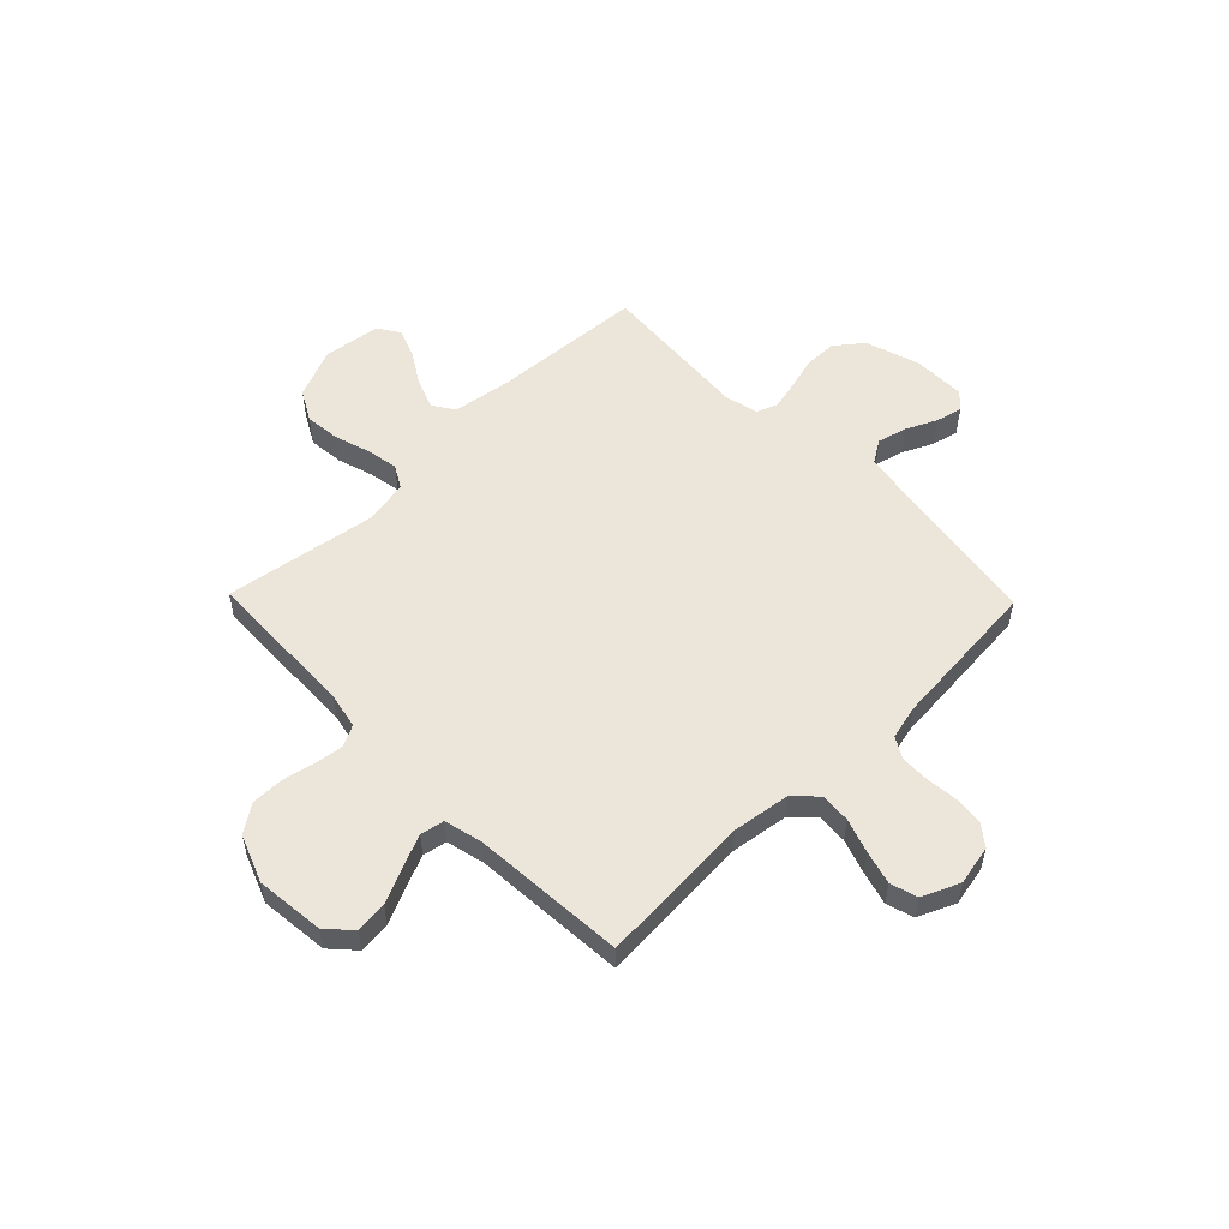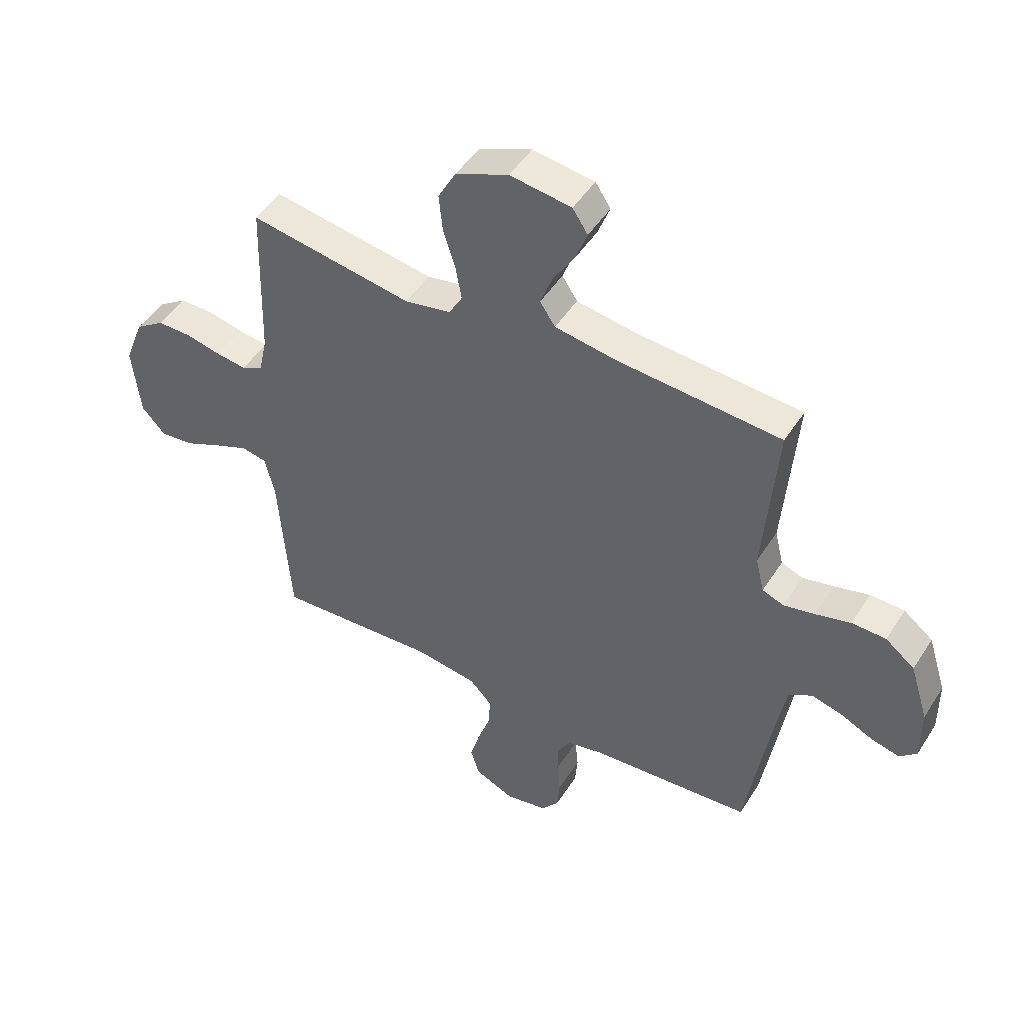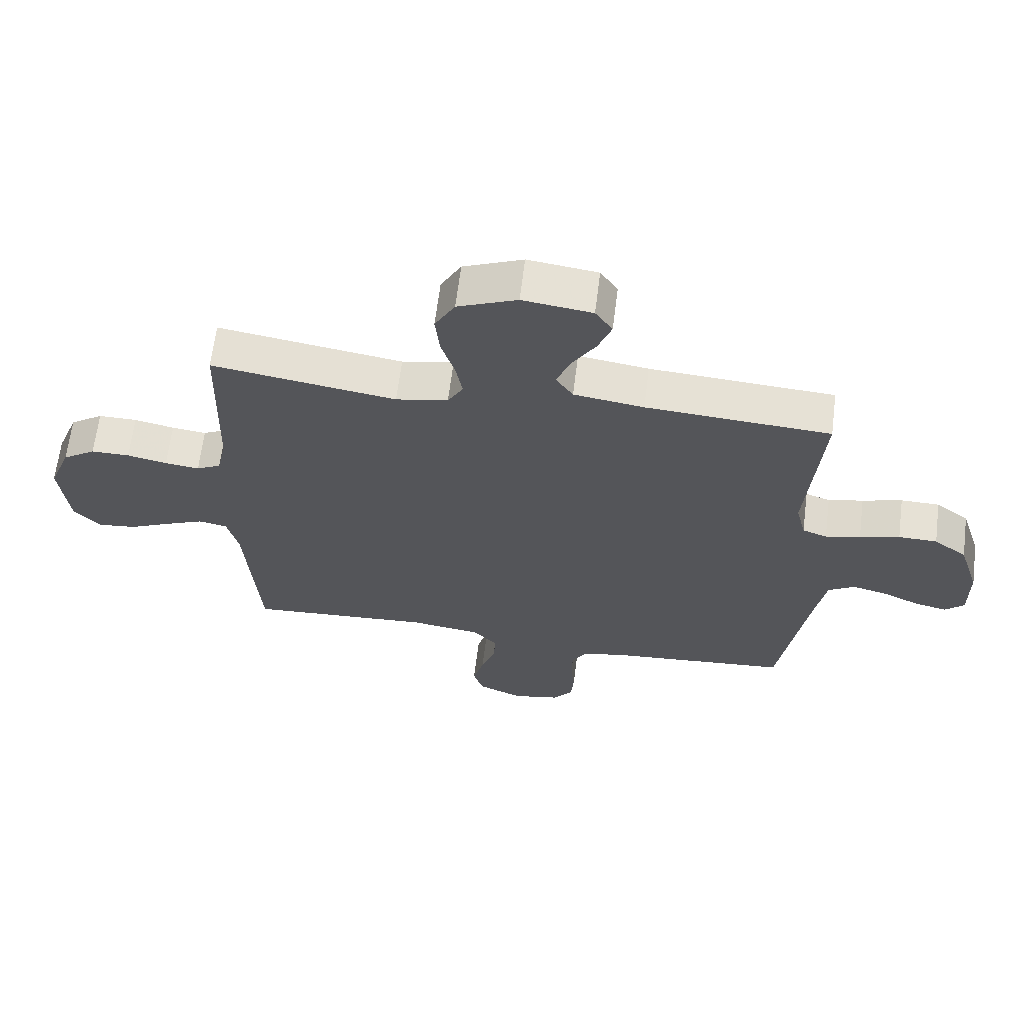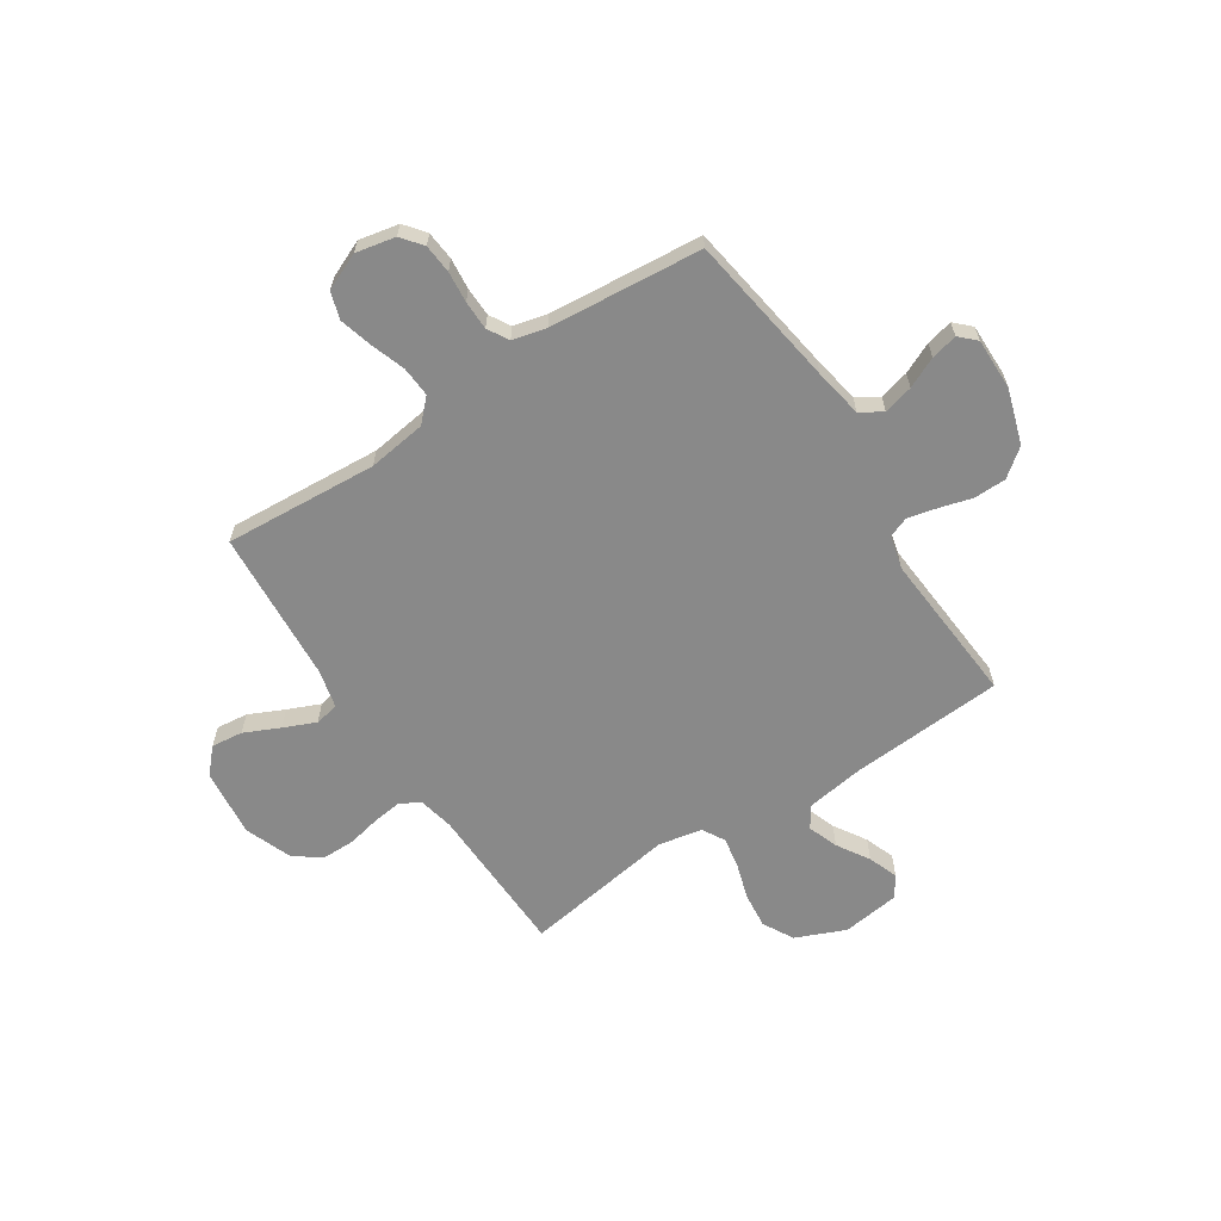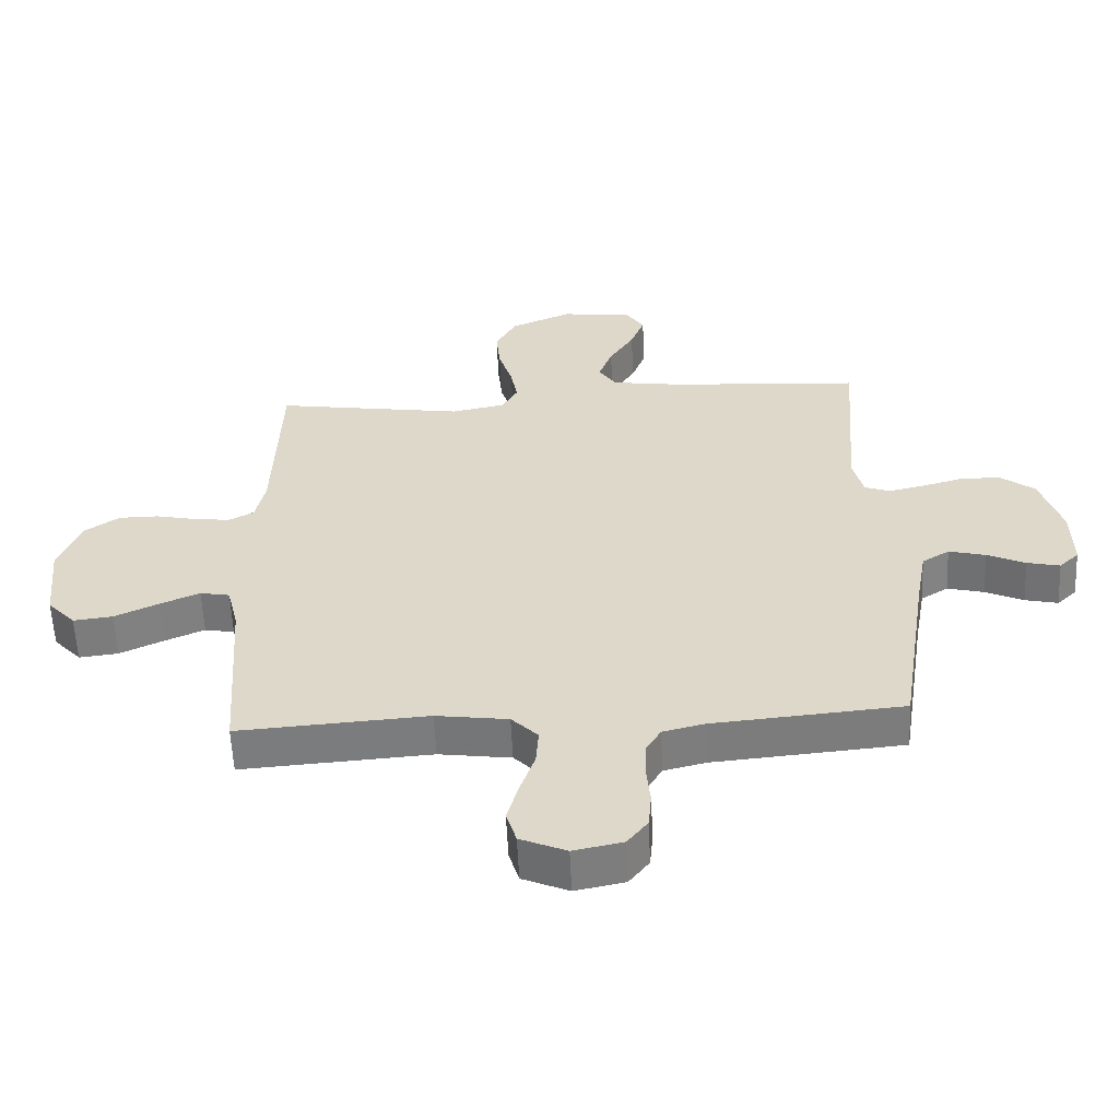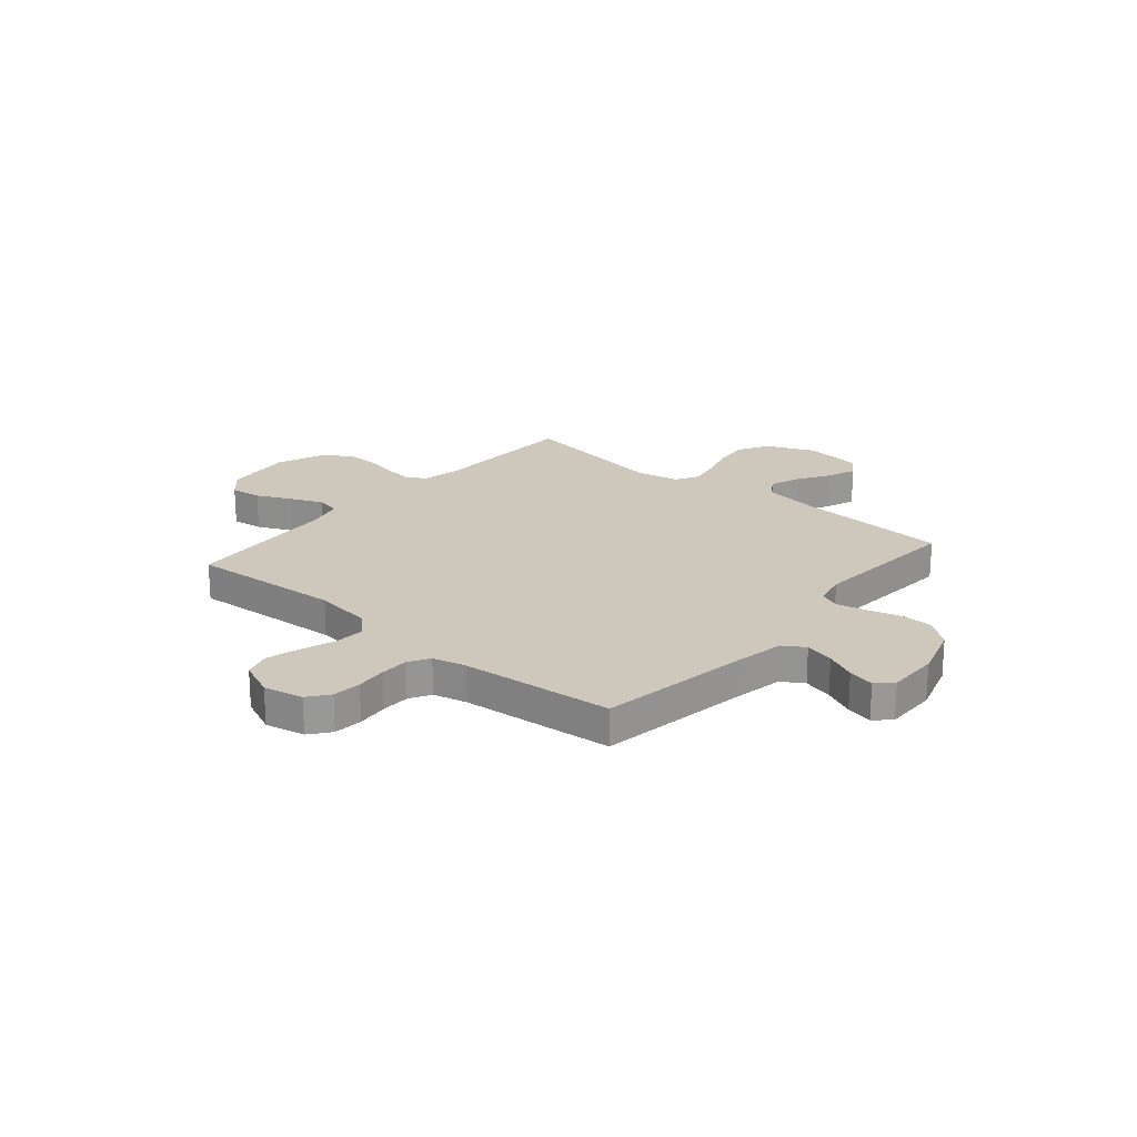
<metadata>
{"format":"obj","ext":"obj","renderer":"f3d","projection":"perspective","resolution":1024,"background":"white","views":[{"elev":54.4,"azim":135.8,"up":"+Y"},{"elev":48.2,"azim":-148.8,"up":"+Z"},{"elev":64.8,"azim":-172.9,"up":"+Z"},{"elev":-63.2,"azim":-146.9,"up":"+Y"},{"elev":-58.2,"azim":-177.4,"up":"+Z"},{"elev":21.8,"azim":-139.6,"up":"+Y"}]}
</metadata>
<code>
v 0.5 0.07 -0.5
v 0.2 0.07 -0.48
v 0.086 0.07 -0.496
v 0.044 0.07 -0.539
v 0.048 0.07 -0.598
v 0.071 0.07 -0.665
v 0.089 0.07 -0.73
v 0.073 0.07 -0.783
v 0 0.07 -0.815
v -0.078 0.07 -0.799
v -0.11 0.07 -0.758
v -0.115 0.07 -0.701
v -0.109 0.07 -0.64
v -0.11 0.07 -0.583
v -0.134 0.07 -0.542
v -0.2 0.07 -0.526
v -0.5 0.07 -0.5
v -0.546 0.07 -0.2
v -0.563 0.07 -0.104
v -0.606 0.07 -0.077
v -0.664 0.07 -0.092
v -0.724 0.07 -0.12
v -0.776 0.07 -0.132
v -0.807 0.07 -0.102
v -0.806 0.07 0
v -0.772 0.07 0.107
v -0.718 0.07 0.149
v -0.655 0.07 0.15
v -0.59 0.07 0.132
v -0.533 0.07 0.119
v -0.493 0.07 0.134
v -0.477 0.07 0.2
v -0.5 0.07 0.5
v -0.2 0.07 0.52
v -0.086 0.07 0.537
v -0.058 0.07 0.579
v -0.08 0.07 0.638
v -0.119 0.07 0.701
v -0.141 0.07 0.759
v -0.113 0.07 0.801
v 0 0.07 0.816
v 0.097 0.07 0.775
v 0.13 0.07 0.715
v 0.123 0.07 0.646
v 0.101 0.07 0.575
v 0.09 0.07 0.514
v 0.115 0.07 0.47
v 0.2 0.07 0.453
v 0.5 0.07 0.5
v 0.509 0.07 0.2
v 0.524 0.07 0.13
v 0.564 0.07 0.109
v 0.62 0.07 0.116
v 0.685 0.07 0.13
v 0.748 0.07 0.13
v 0.802 0.07 0.093
v 0.838 0.07 0
v 0.824 0.07 -0.134
v 0.78 0.07 -0.182
v 0.718 0.07 -0.175
v 0.649 0.07 -0.143
v 0.586 0.07 -0.116
v 0.539 0.07 -0.125
v 0.521 0.07 -0.2
v 0.5 0 -0.5
v 0.2 0 -0.48
v 0.086 0 -0.496
v 0.044 0 -0.539
v 0.048 0 -0.598
v 0.071 0 -0.665
v 0.089 0 -0.73
v 0.073 0 -0.783
v 0 0 -0.815
v -0.078 0 -0.799
v -0.11 0 -0.758
v -0.115 0 -0.701
v -0.109 0 -0.64
v -0.11 0 -0.583
v -0.134 0 -0.542
v -0.2 0 -0.526
v -0.5 0 -0.5
v -0.546 0 -0.2
v -0.563 0 -0.104
v -0.606 0 -0.077
v -0.664 0 -0.092
v -0.724 0 -0.12
v -0.776 0 -0.132
v -0.807 0 -0.102
v -0.806 0 0
v -0.772 0 0.107
v -0.718 0 0.149
v -0.655 0 0.15
v -0.59 0 0.132
v -0.533 0 0.119
v -0.493 0 0.134
v -0.477 0 0.2
v -0.5 0 0.5
v -0.2 0 0.52
v -0.086 0 0.537
v -0.058 0 0.579
v -0.08 0 0.638
v -0.119 0 0.701
v -0.141 0 0.759
v -0.113 0 0.801
v 0 0 0.816
v 0.097 0 0.775
v 0.13 0 0.715
v 0.123 0 0.646
v 0.101 0 0.575
v 0.09 0 0.514
v 0.115 0 0.47
v 0.2 0 0.453
v 0.5 0 0.5
v 0.509 0 0.2
v 0.524 0 0.13
v 0.564 0 0.109
v 0.62 0 0.116
v 0.685 0 0.13
v 0.748 0 0.13
v 0.802 0 0.093
v 0.838 0 0
v 0.824 0 -0.134
v 0.78 0 -0.182
v 0.718 0 -0.175
v 0.649 0 -0.143
v 0.586 0 -0.116
v 0.539 0 -0.125
v 0.521 0 -0.2
f 58 59 60 61
f 58 61 62
f 57 58 62
f 56 57 62 63
f 53 54 55 56
f 52 53 56 63
f 48 49 50
f 47 48 50 51
f 42 43 44 45
f 42 45 46
f 41 42 46
f 40 41 46
f 37 38 39 40
f 36 37 40 46
f 35 36 46 47
f 32 33 34
f 31 32 34 35
f 26 27 28 29
f 26 29 30
f 25 26 30
f 24 25 30 31
f 21 22 23 24
f 20 21 24 31
f 16 17 18
f 15 16 18 19
f 10 11 12 13
f 10 13 14
f 9 10 14
f 8 9 14
f 5 6 7 8
f 5 8 14 15
f 64 1 2
f 64 2 3
f 51 52 63 64
f 51 64 3
f 47 51 3 4
f 35 47 4
f 19 20 31 35
f 15 19 35
f 4 5 15 35
f 125 124 123 122
f 126 125 122
f 126 122 121
f 127 126 121 120
f 120 119 118 117
f 127 120 117 116
f 114 113 112
f 115 114 112 111
f 109 108 107 106
f 110 109 106
f 110 106 105
f 110 105 104
f 104 103 102 101
f 110 104 101 100
f 111 110 100 99
f 98 97 96
f 99 98 96 95
f 93 92 91 90
f 94 93 90
f 94 90 89
f 95 94 89 88
f 88 87 86 85
f 95 88 85 84
f 82 81 80
f 83 82 80 79
f 77 76 75 74
f 78 77 74
f 78 74 73
f 78 73 72
f 72 71 70 69
f 79 78 72 69
f 66 65 128
f 67 66 128
f 128 127 116 115
f 67 128 115
f 68 67 115 111
f 68 111 99
f 99 95 84 83
f 99 83 79
f 99 79 69 68
f 1 65 66 2
f 2 66 67 3
f 3 67 68 4
f 4 68 69 5
f 5 69 70 6
f 6 70 71 7
f 7 71 72 8
f 8 72 73 9
f 9 73 74 10
f 10 74 75 11
f 11 75 76 12
f 12 76 77 13
f 13 77 78 14
f 14 78 79 15
f 15 79 80 16
f 16 80 81 17
f 17 81 82 18
f 18 82 83 19
f 19 83 84 20
f 20 84 85 21
f 21 85 86 22
f 22 86 87 23
f 23 87 88 24
f 24 88 89 25
f 25 89 90 26
f 26 90 91 27
f 27 91 92 28
f 28 92 93 29
f 29 93 94 30
f 30 94 95 31
f 31 95 96 32
f 32 96 97 33
f 33 97 98 34
f 34 98 99 35
f 35 99 100 36
f 36 100 101 37
f 37 101 102 38
f 38 102 103 39
f 39 103 104 40
f 40 104 105 41
f 41 105 106 42
f 42 106 107 43
f 43 107 108 44
f 44 108 109 45
f 45 109 110 46
f 46 110 111 47
f 47 111 112 48
f 48 112 113 49
f 49 113 114 50
f 50 114 115 51
f 51 115 116 52
f 52 116 117 53
f 53 117 118 54
f 54 118 119 55
f 55 119 120 56
f 56 120 121 57
f 57 121 122 58
f 58 122 123 59
f 59 123 124 60
f 60 124 125 61
f 61 125 126 62
f 62 126 127 63
f 63 127 128 64
f 64 128 65 1

</code>
